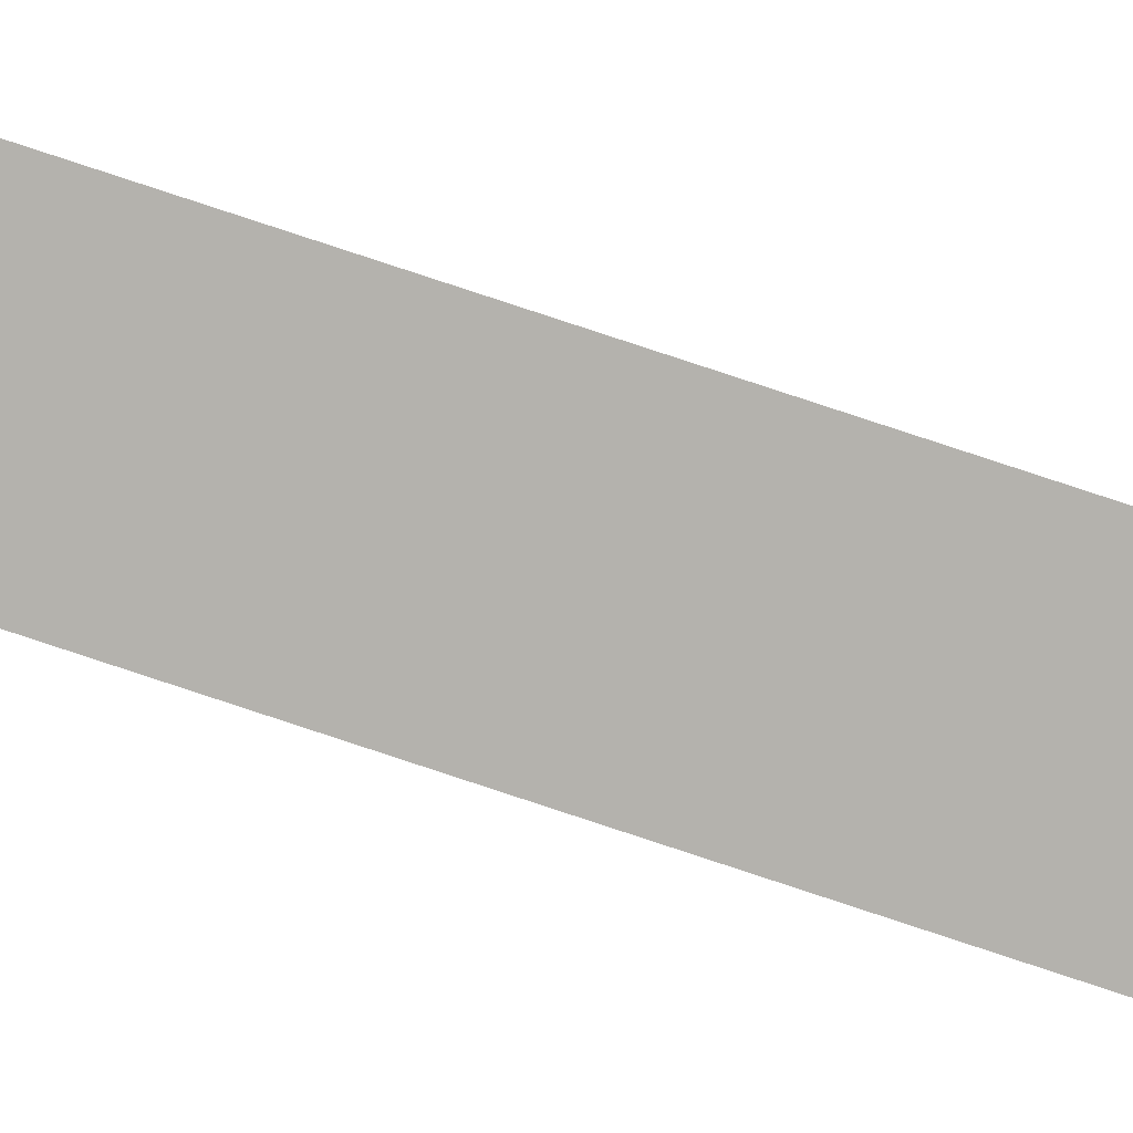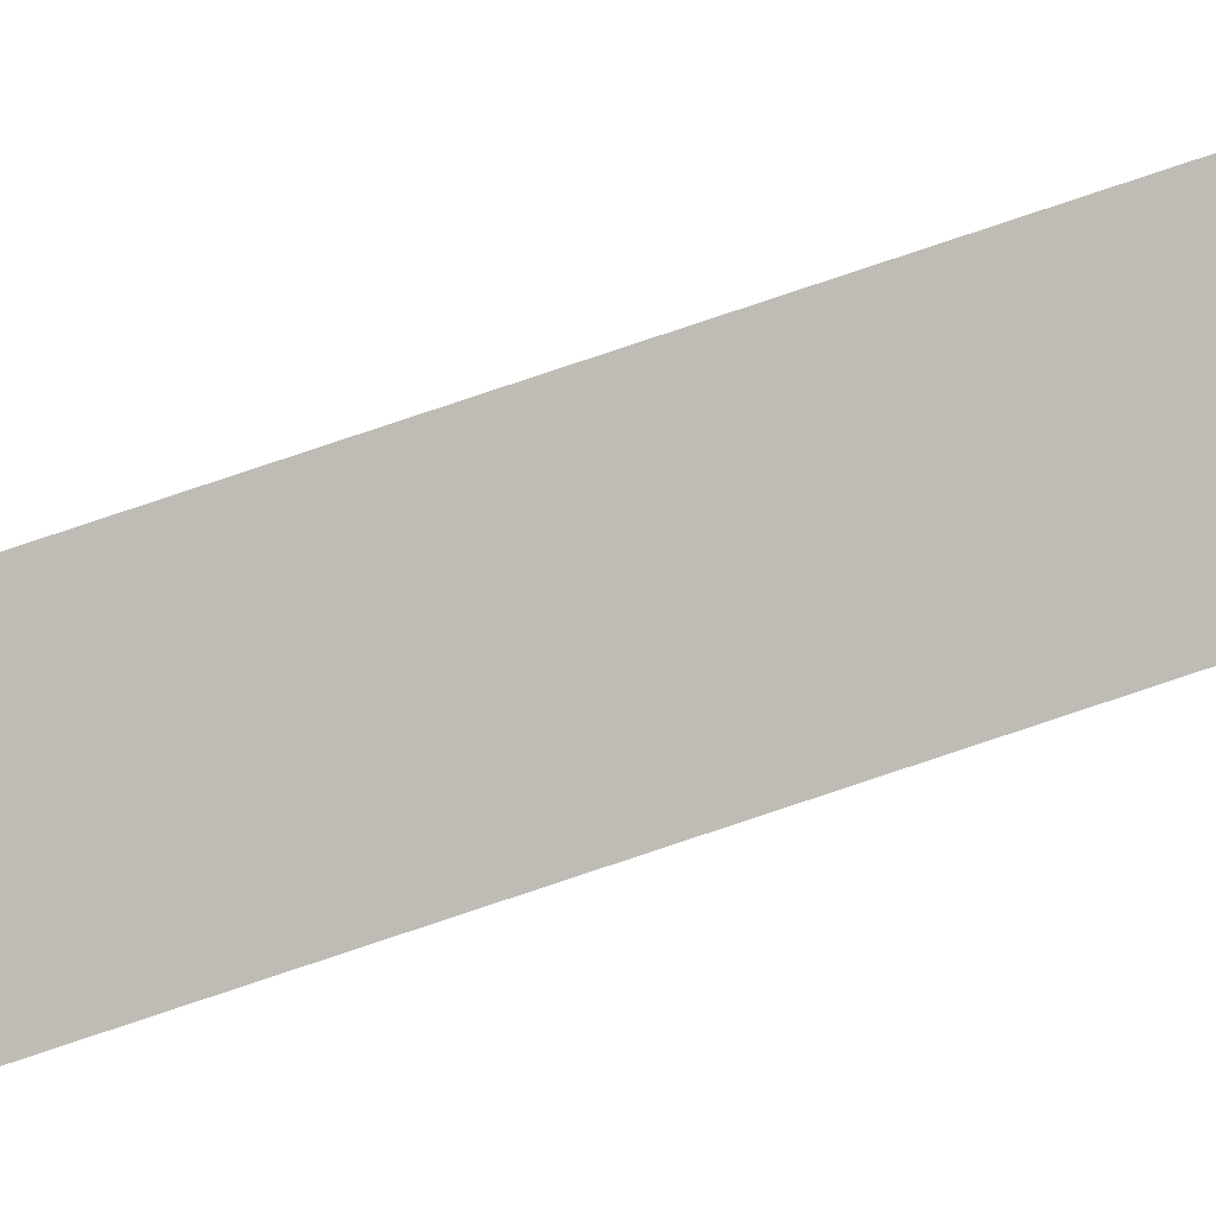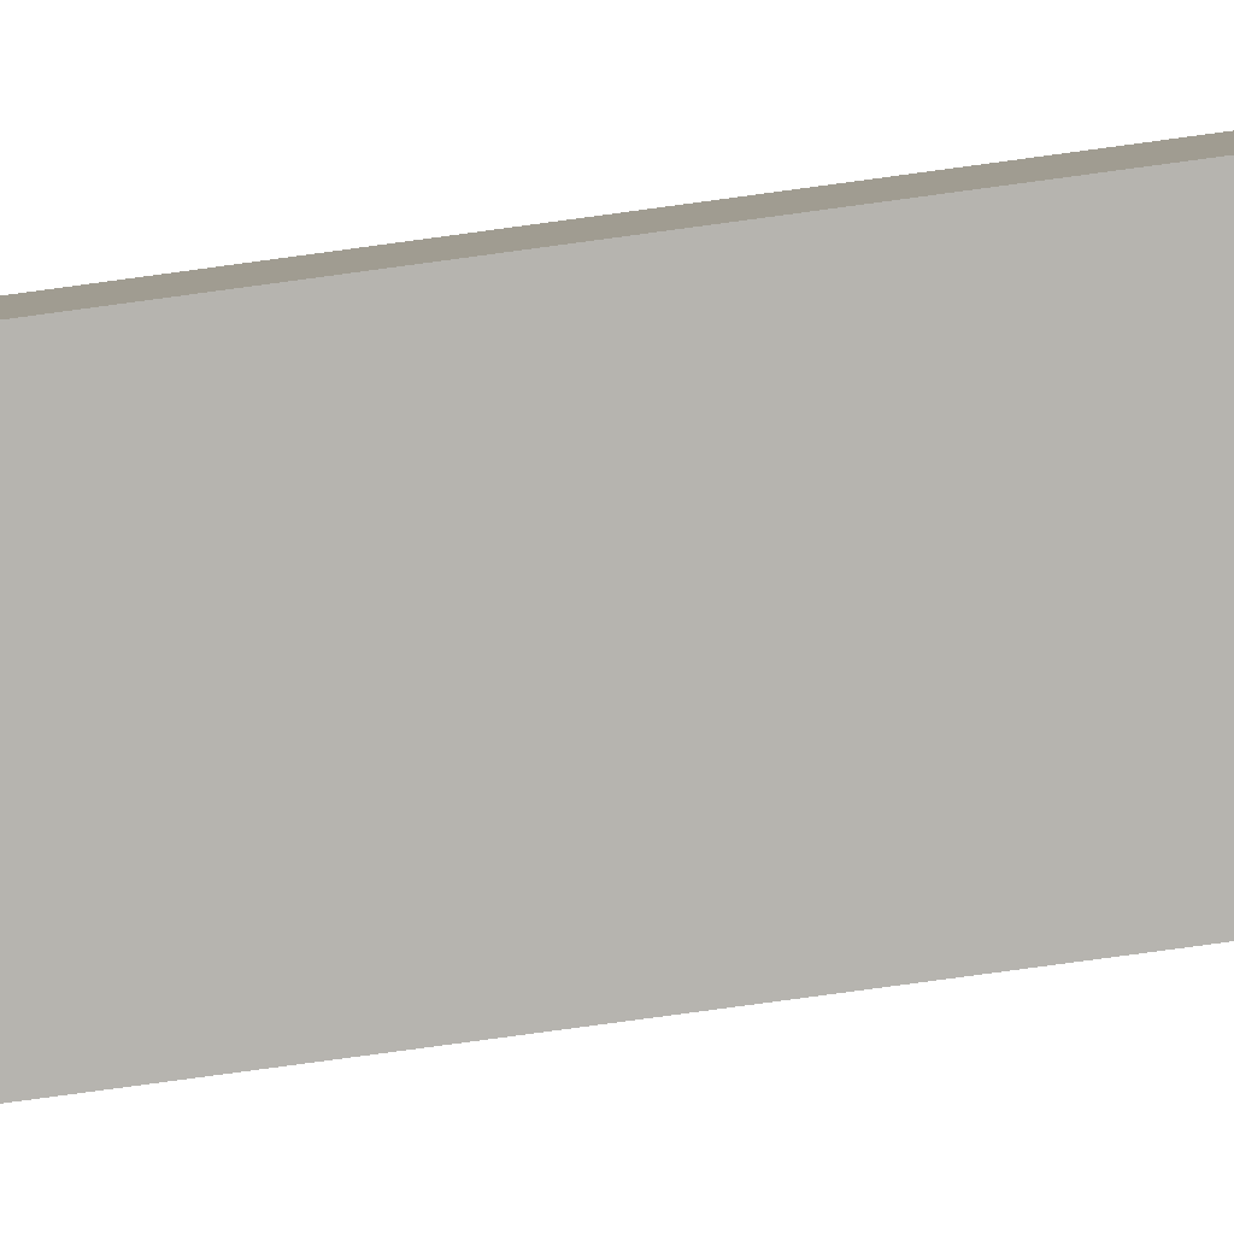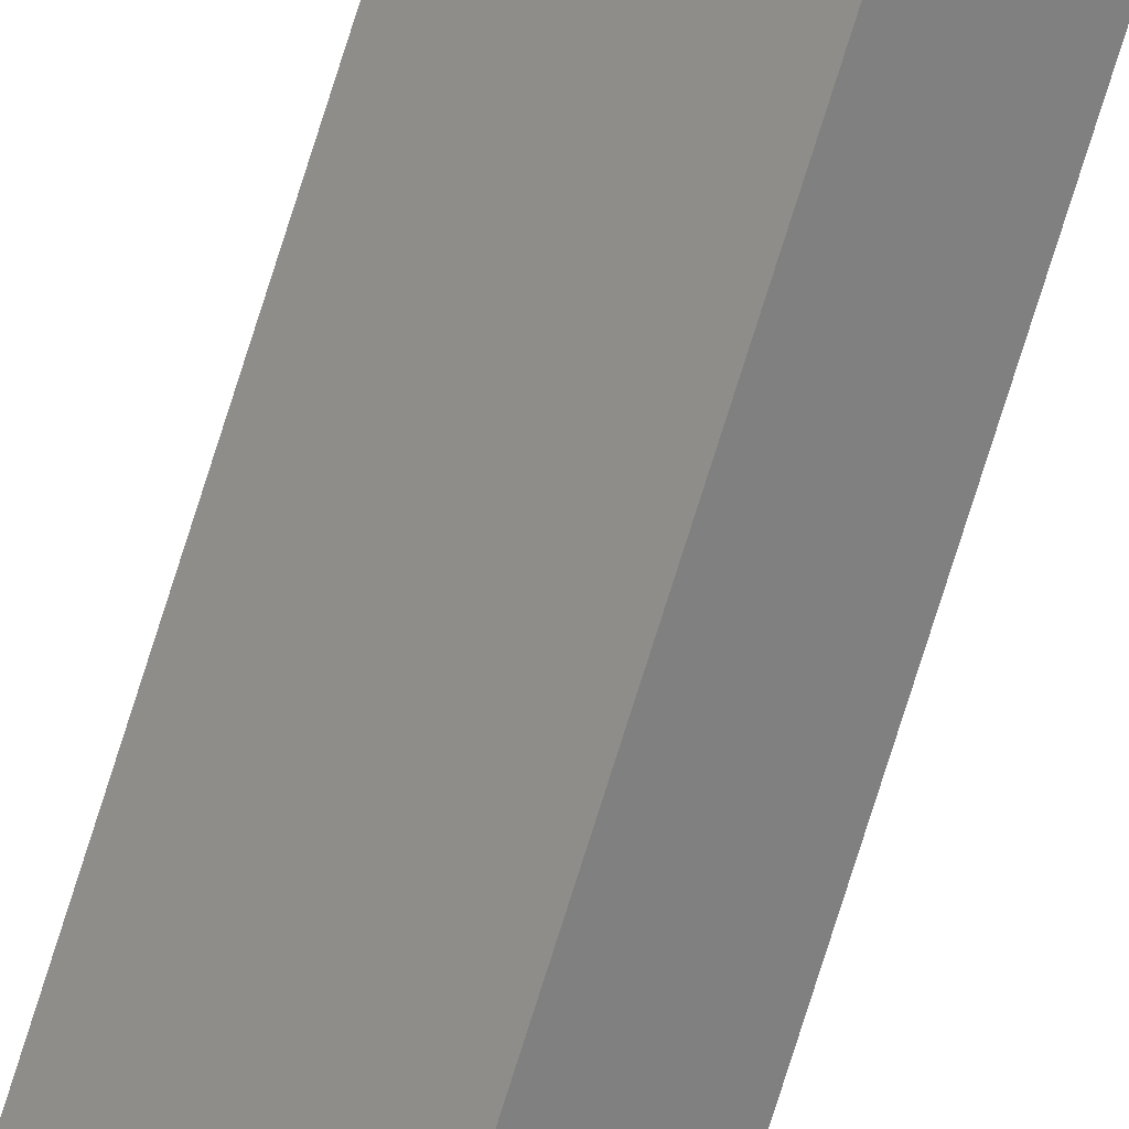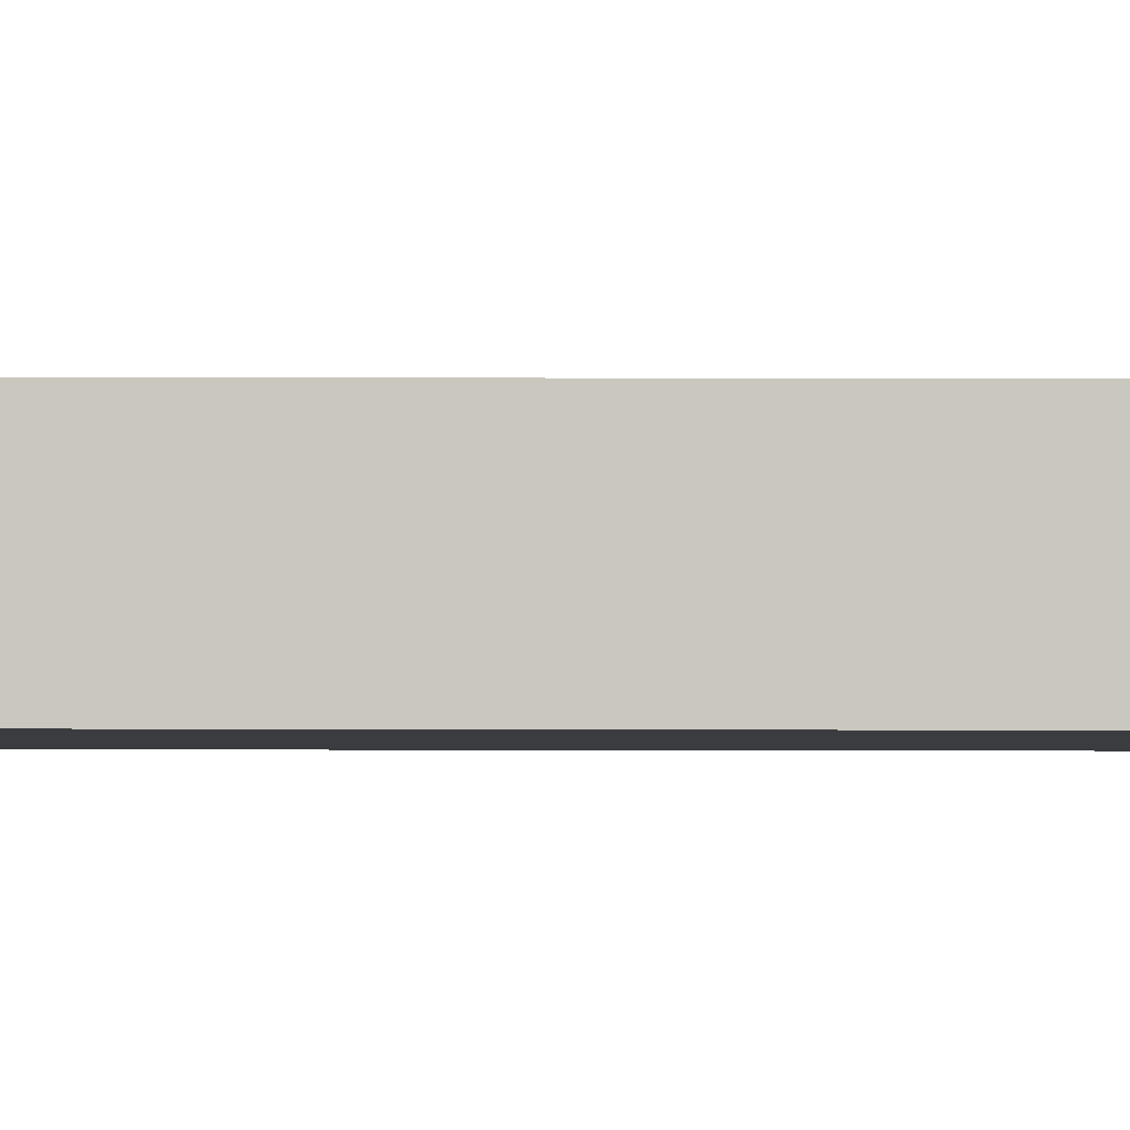
<metadata>
{"format":"obj","ext":"obj","renderer":"f3d","projection":"perspective","resolution":1024,"background":"white","views":[{"elev":62.2,"azim":-69.8,"up":"+Z"},{"elev":61.0,"azim":-110.6,"up":"+Z"},{"elev":-31.4,"azim":-75.7,"up":"+Z"},{"elev":-70.6,"azim":-17.0,"up":"+Z"},{"elev":-55.7,"azim":89.9,"up":"+Z"}]}
</metadata>
<code>
g odoriba_sideL_support_geo06
v 0.006214 3.335 -0.03547
v -0.03187 3.335 0.01676
v -0.03187 -8.107e-10 0.01676
v 0.006214 -8.107e-10 -0.03547
v -0.006213 -8.107e-10 0.03547
v -0.03187 -8.107e-10 0.01676
v -0.03187 3.335 0.01676
v -0.006213 3.335 0.03547
v 0.006214 -8.107e-10 -0.03547
v 0.03187 -8.107e-10 -0.01676
v 0.03187 3.335 -0.01676
v 0.006214 3.335 -0.03547
g odoriba_sideL_support_geo06_0
f 3 2 1
f 4 3 1
f 7 6 5
f 8 7 5
f 11 10 9
f 12 11 9

</code>
